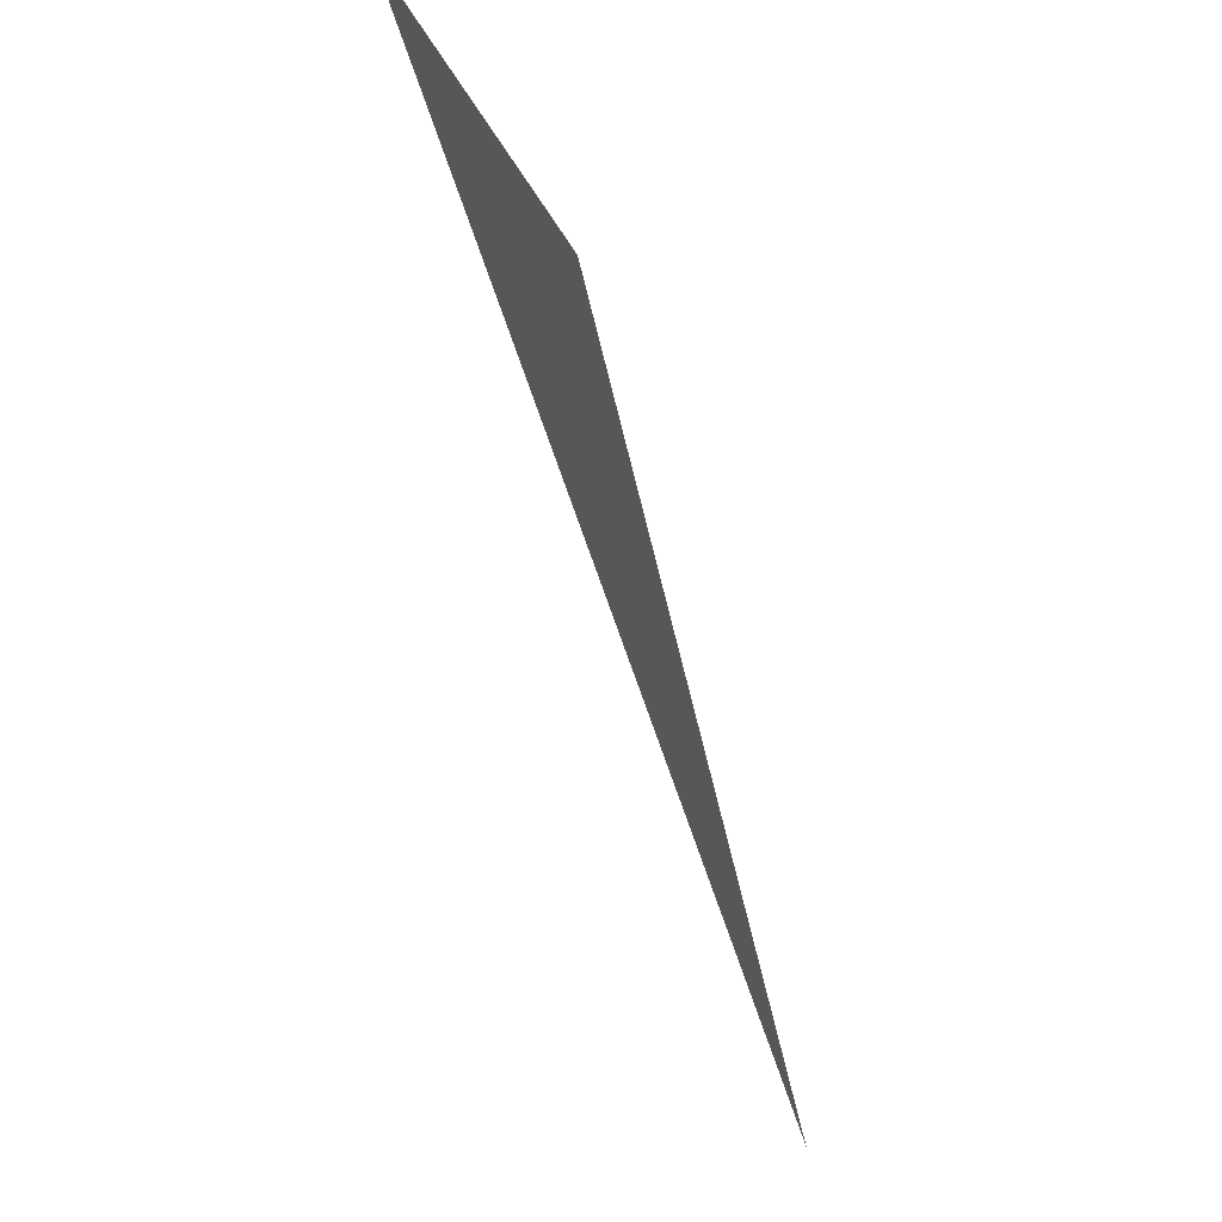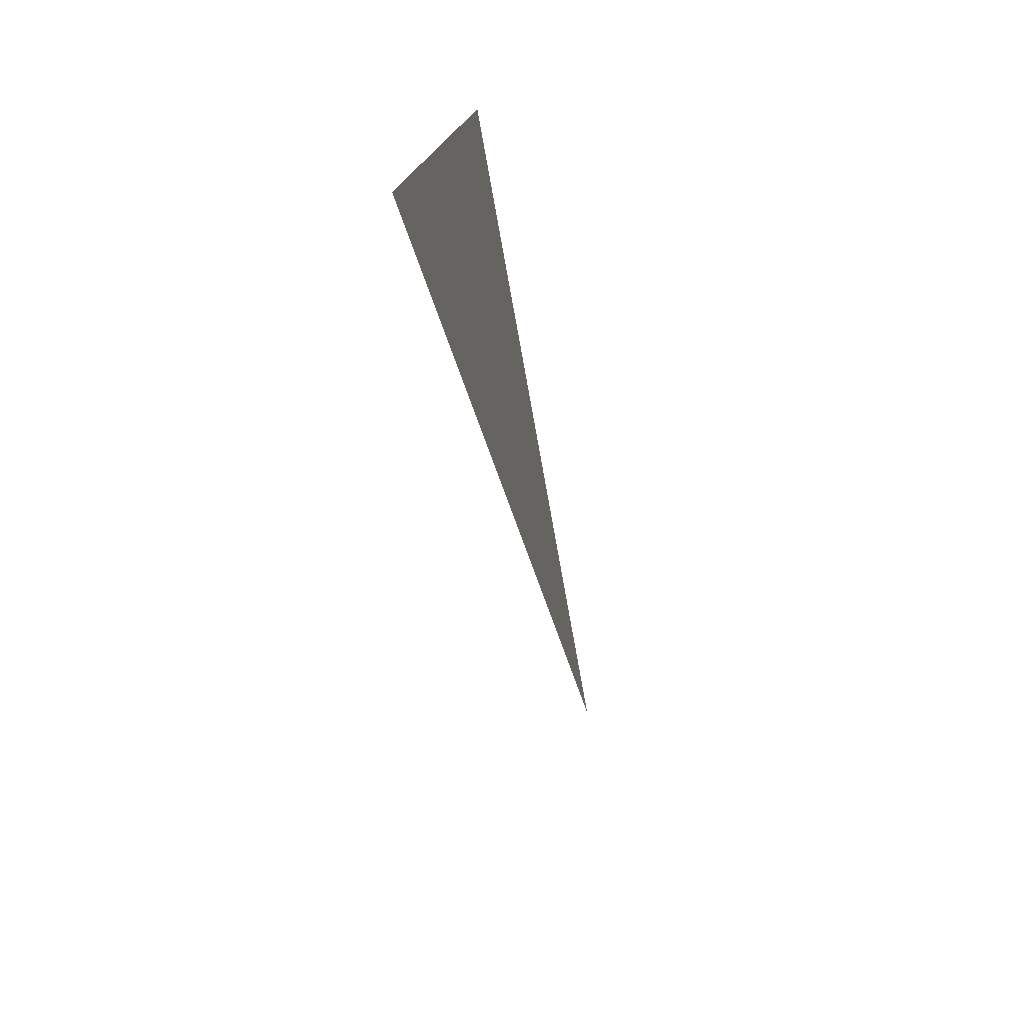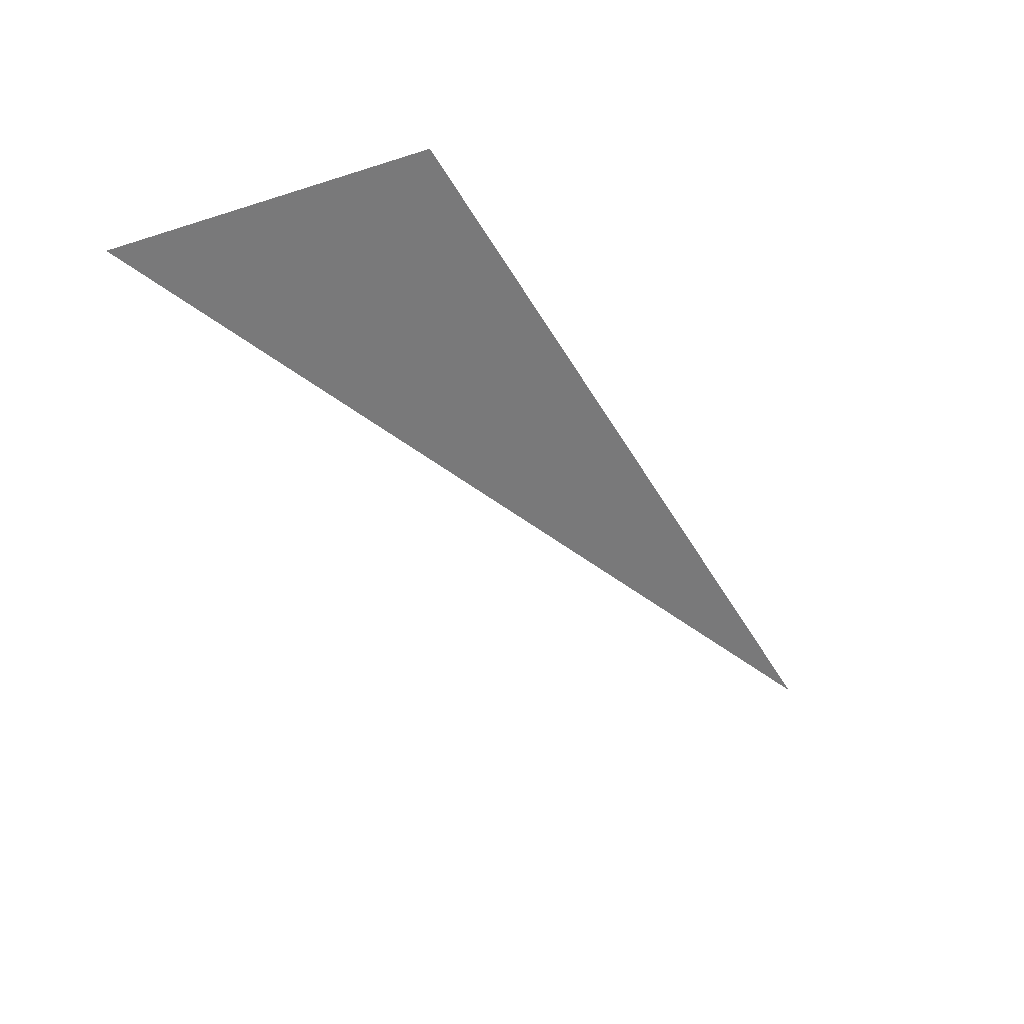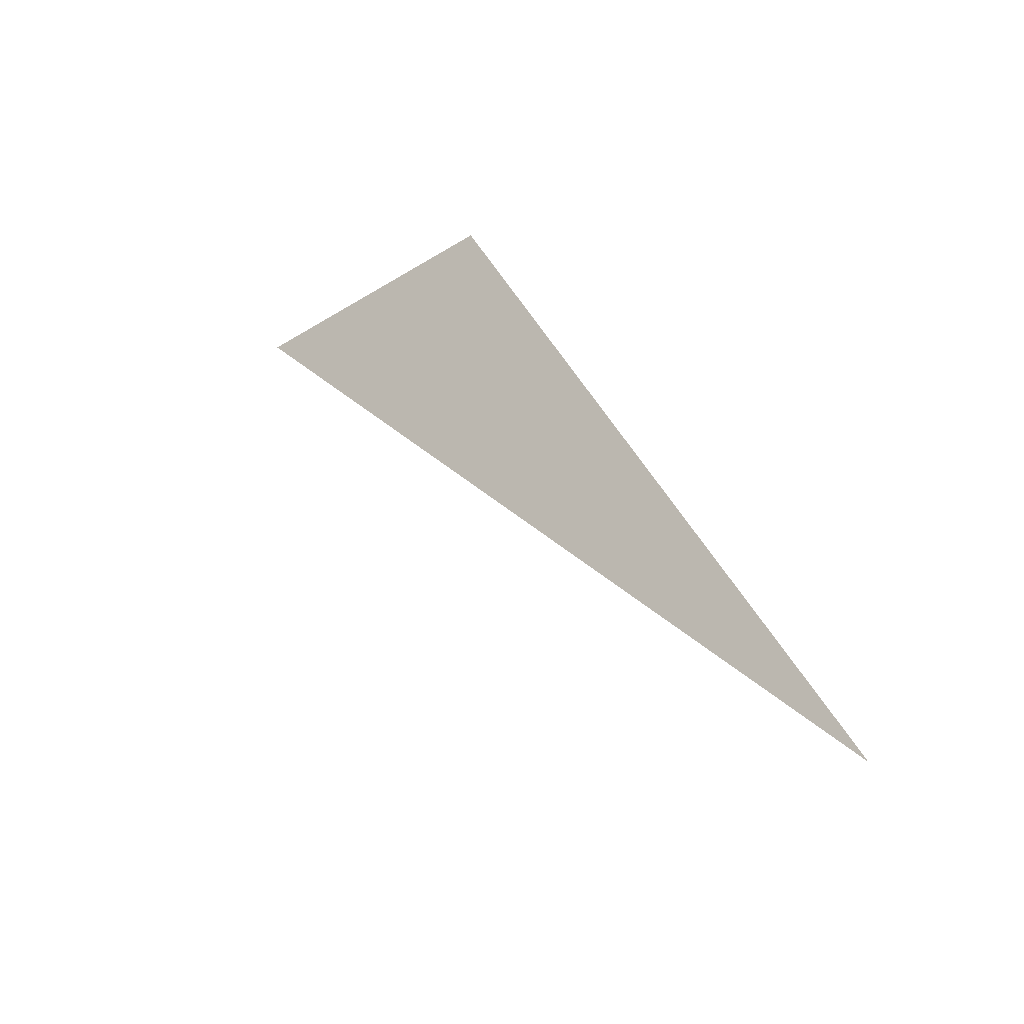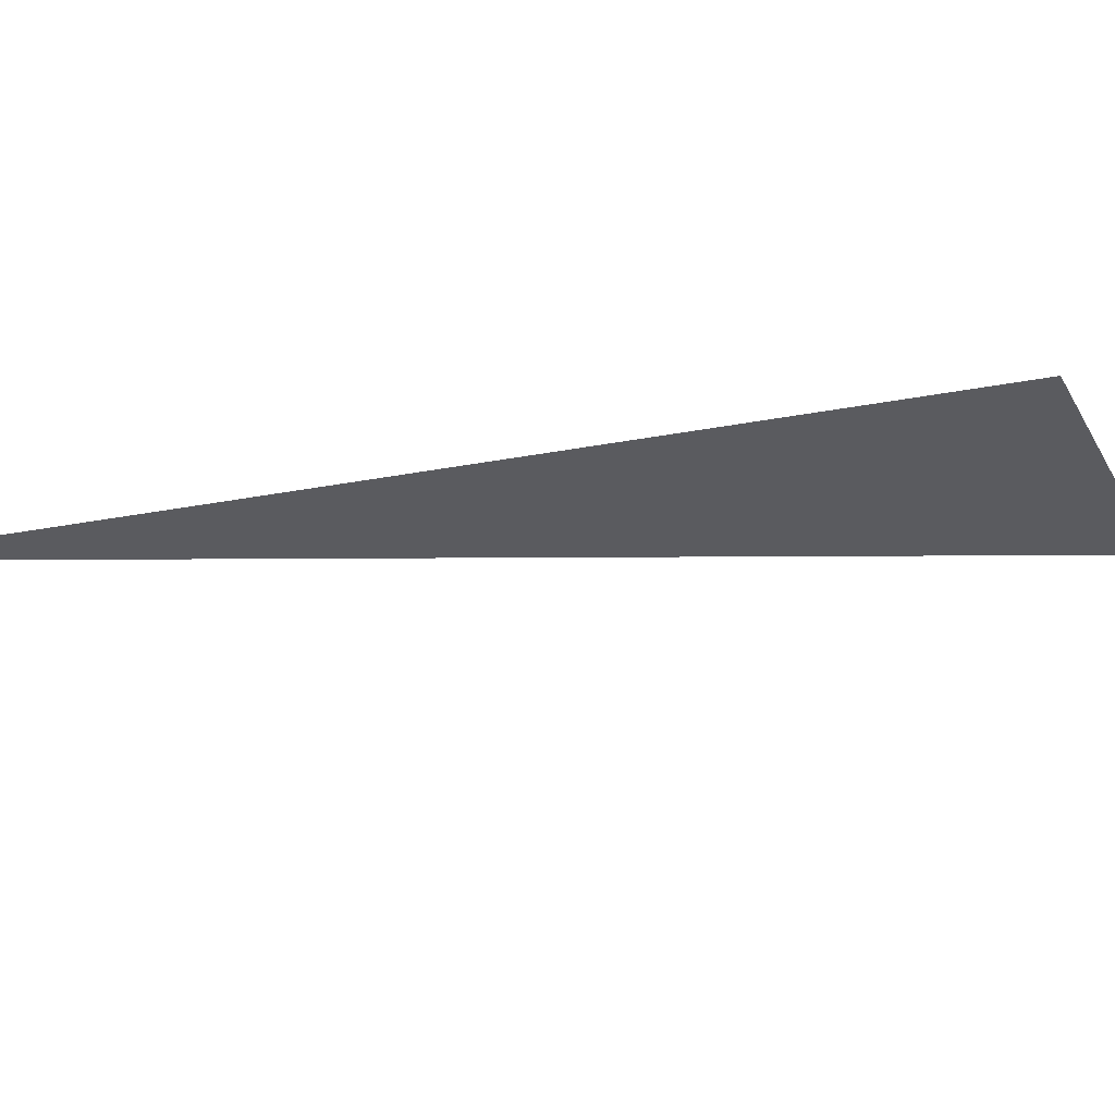
<metadata>
{"format":"obj","ext":"obj","renderer":"f3d","projection":"perspective","resolution":1024,"background":"white","views":[{"elev":63.8,"azim":93.9,"up":"+Y"},{"elev":22.3,"azim":-44.7,"up":"+Y"},{"elev":37.0,"azim":-0.6,"up":"+Y"},{"elev":-34.2,"azim":74.8,"up":"+Y"},{"elev":-67.9,"azim":119.6,"up":"+Z"}]}
</metadata>
<code>
v 0.05031 1.178 10
v 2.214 -3.335 8.758
v -1.339 1.182 10.94
f -1 -2 -3

</code>
